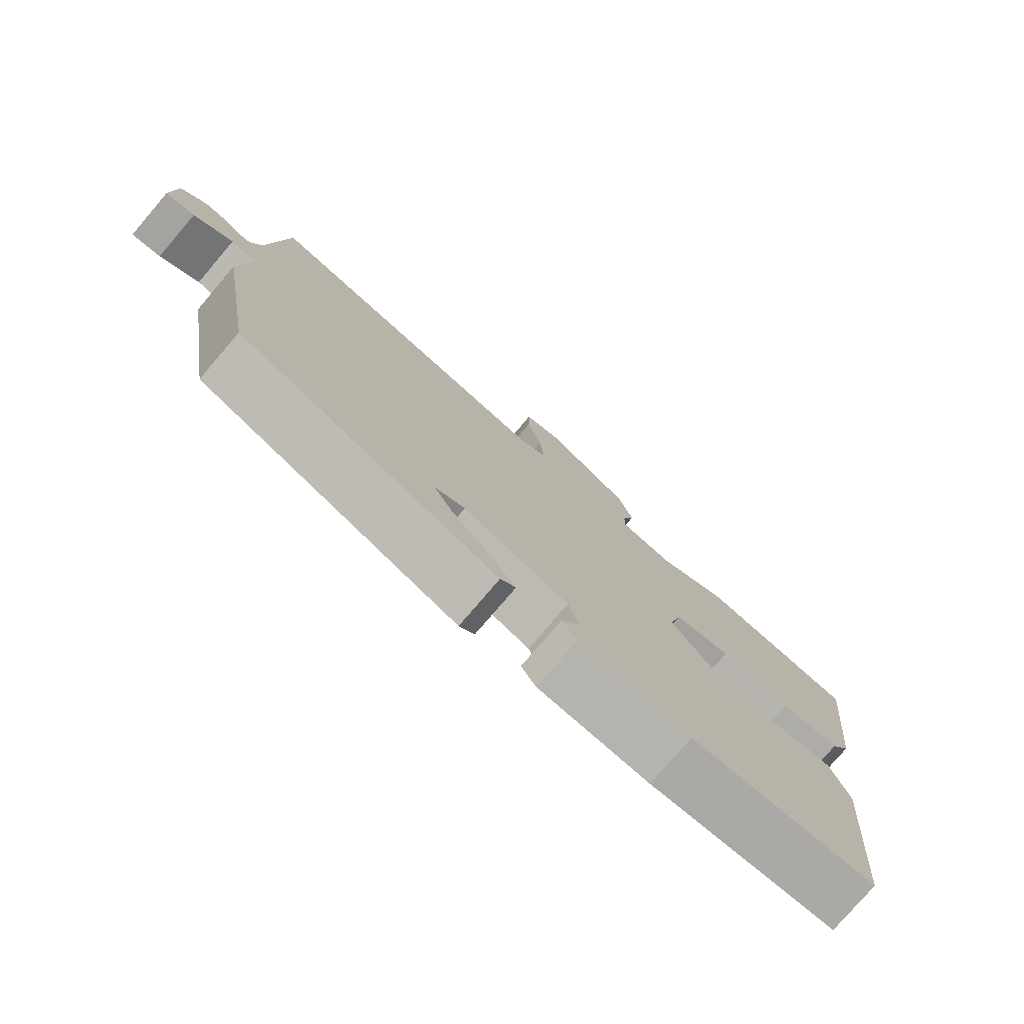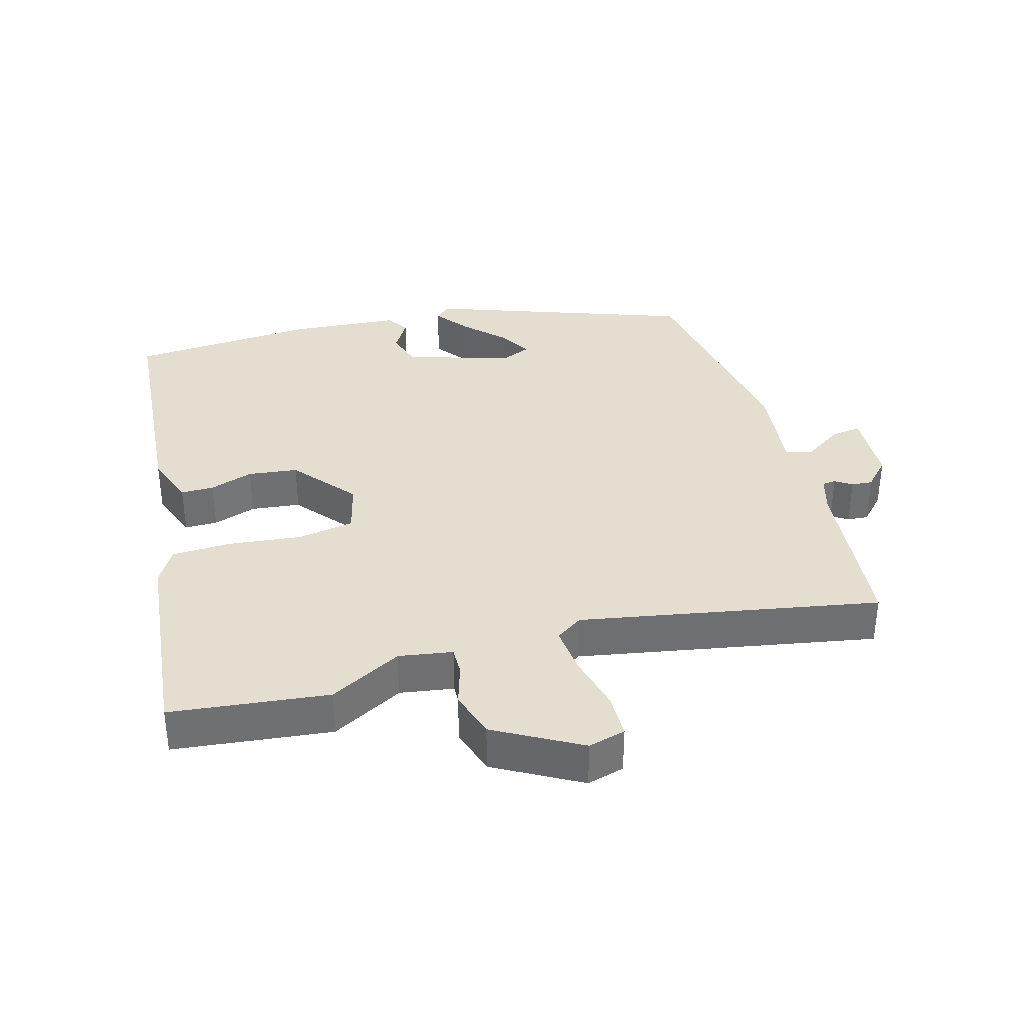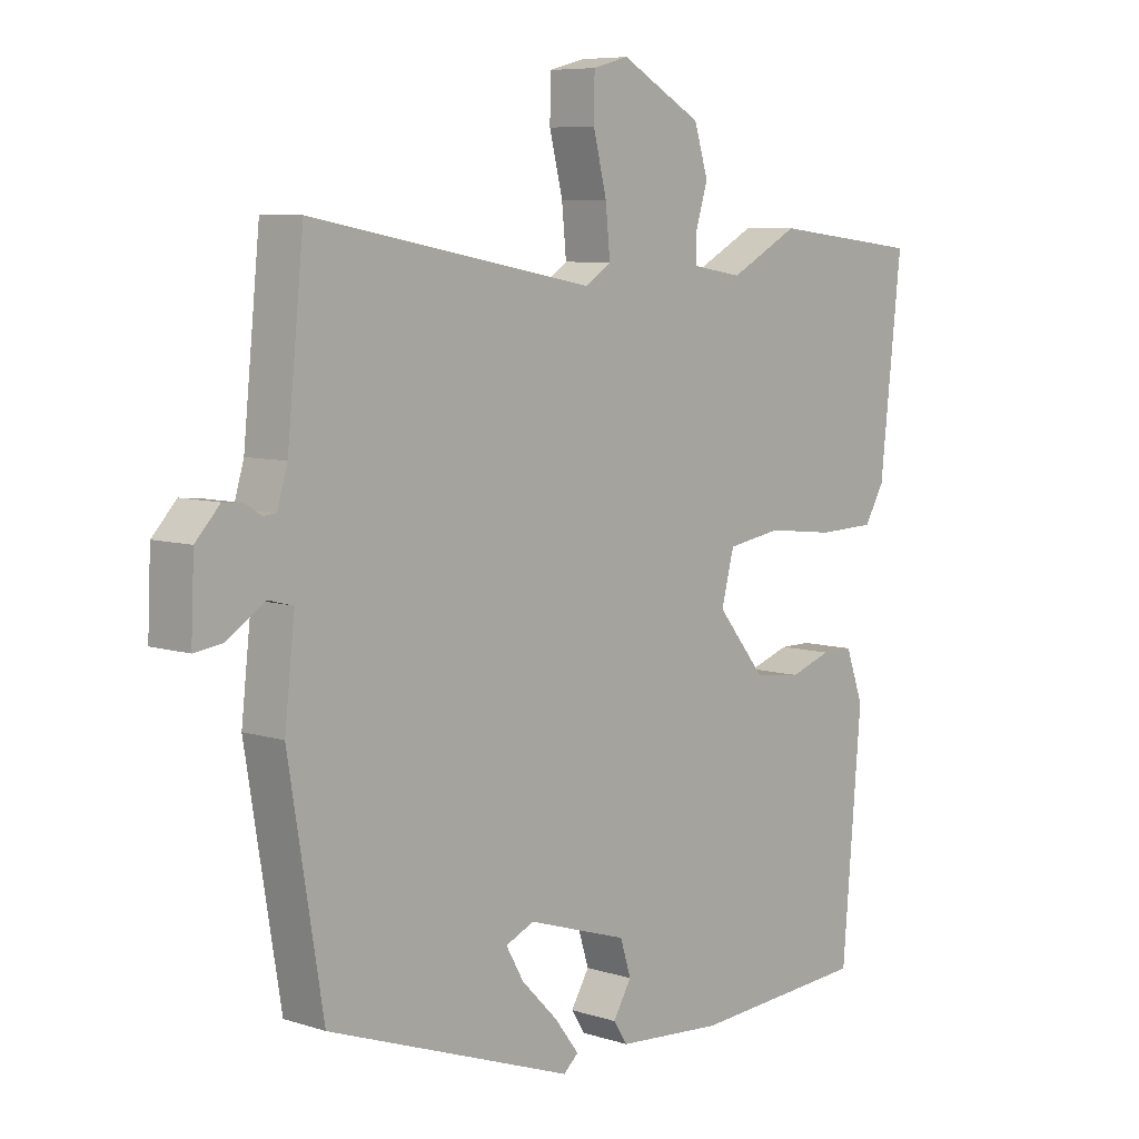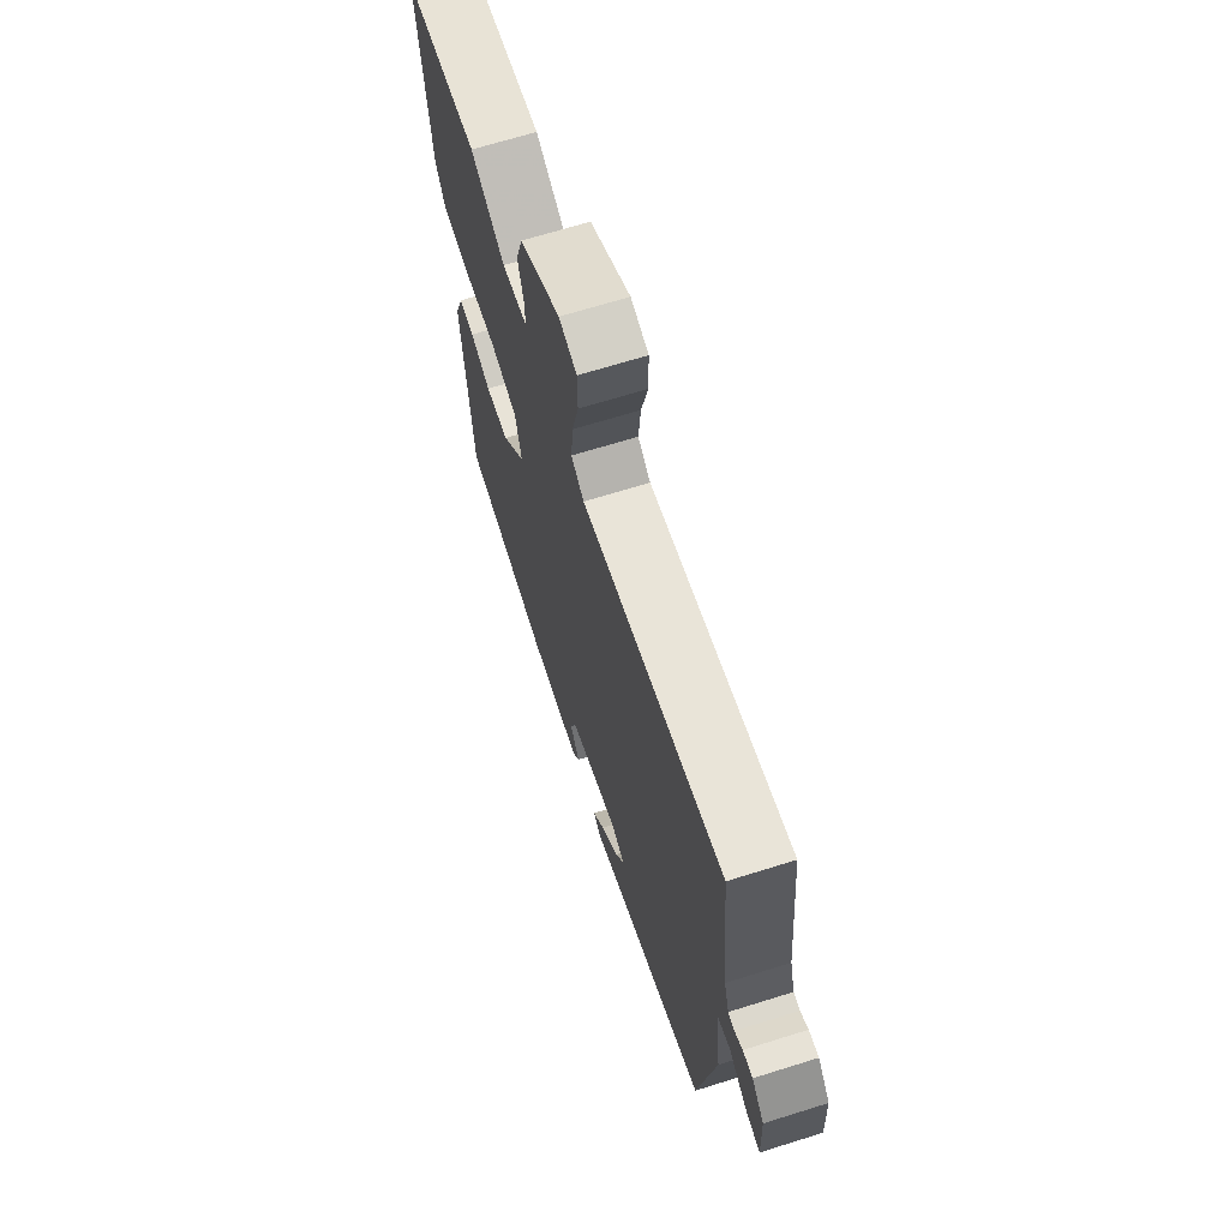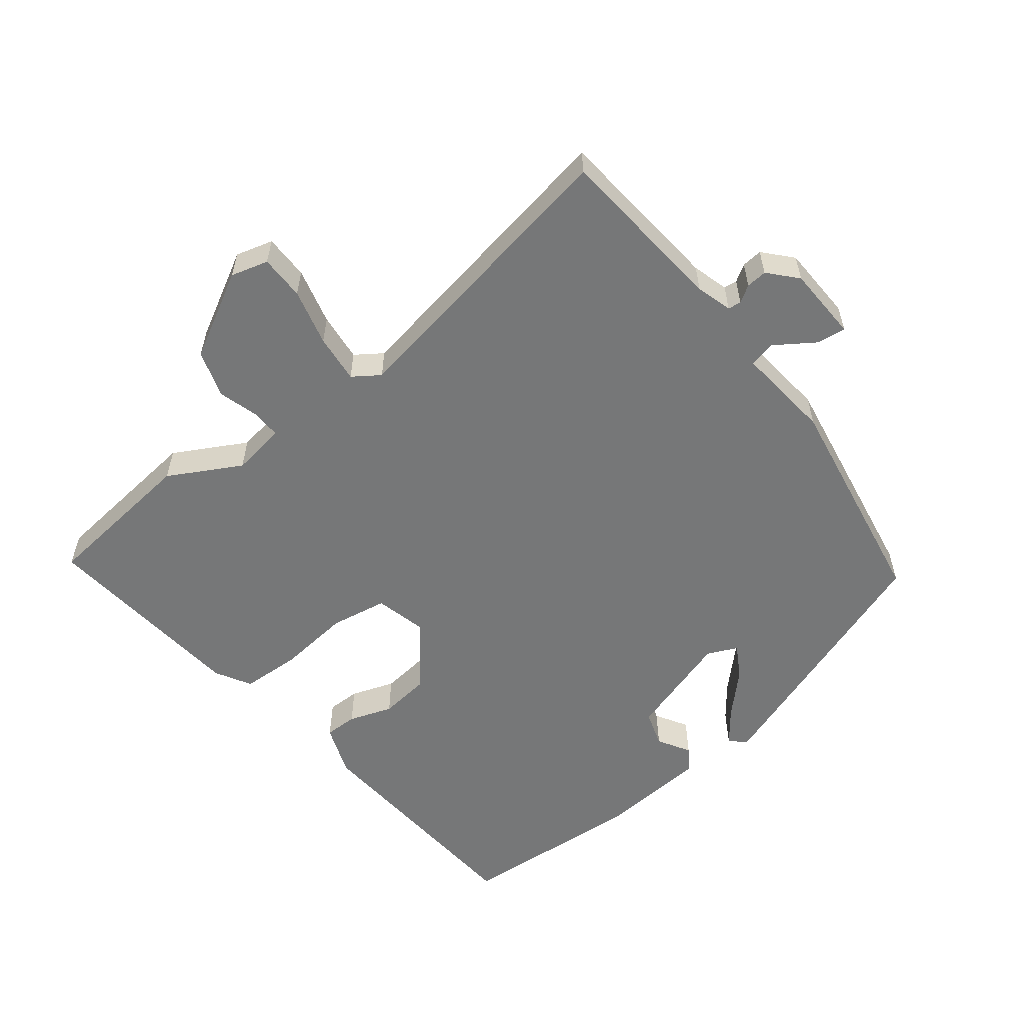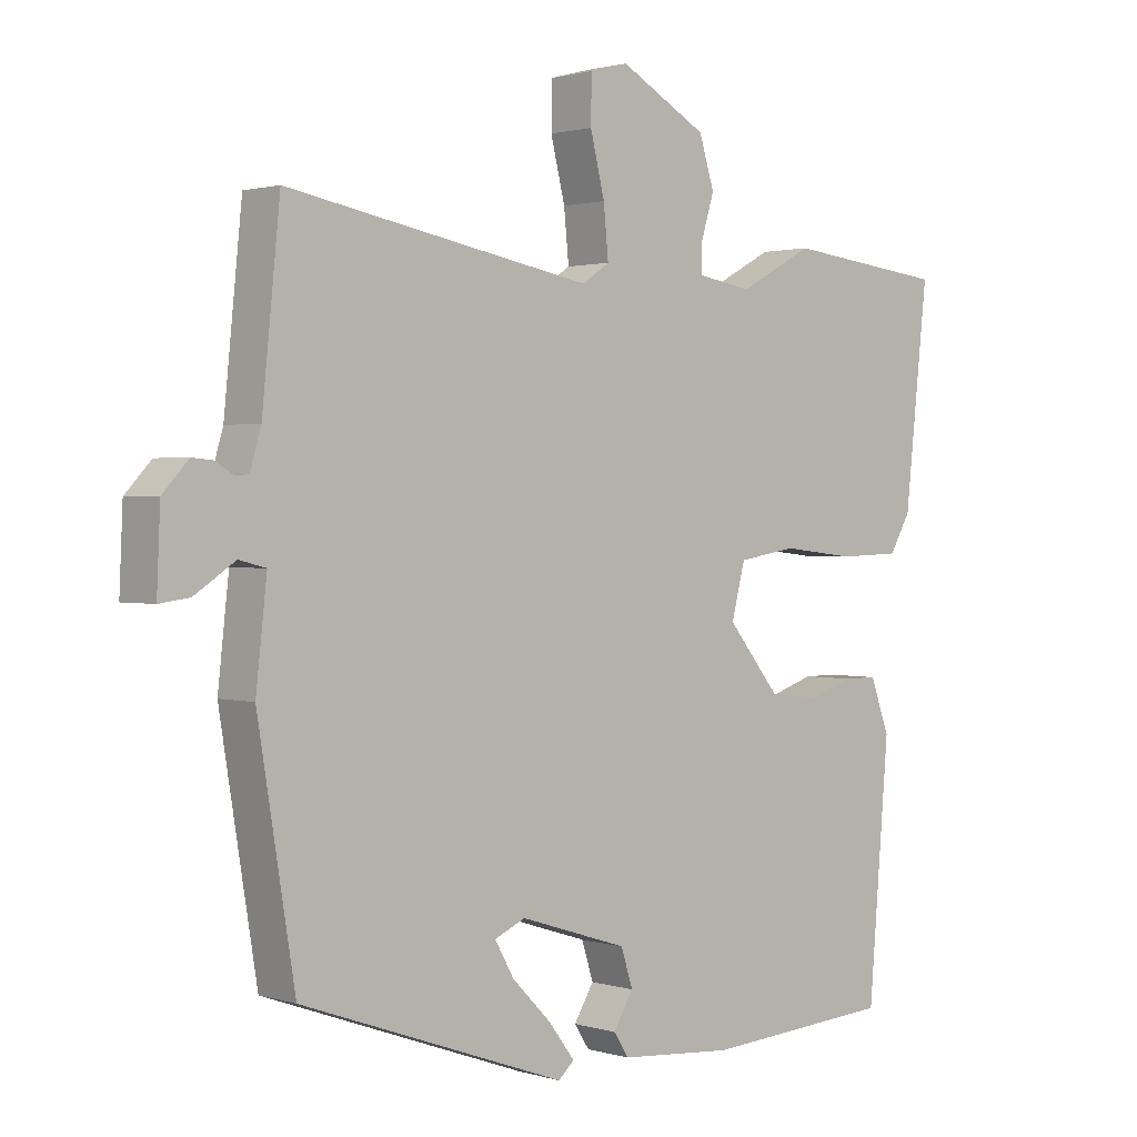
<metadata>
{"format":"obj","ext":"obj","renderer":"f3d","projection":"perspective","resolution":1024,"background":"white","views":[{"elev":-77.7,"azim":139.5,"up":"+Z"},{"elev":35.7,"azim":-15.8,"up":"+Y"},{"elev":7.2,"azim":132.5,"up":"+Z"},{"elev":67.4,"azim":72.5,"up":"+Z"},{"elev":-57.0,"azim":37.5,"up":"+Y"},{"elev":1.3,"azim":137.5,"up":"+Z"}]}
</metadata>
<code>
v -0.563 0.07 0.493
v -0.328 0.07 0.52
v -0.22 0.07 0.462
v -0.14 0.07 0.475
v -0.141 0.07 0.517
v -0.16 0.07 0.579
v -0.138 0.07 0.65
v -0.011 0.07 0.721
v 0.045 0.07 0.706
v 0.046 0.07 0.639
v 0.025 0.07 0.554
v 0.018 0.07 0.481
v 0.058 0.07 0.454
v 0.502 0.07 0.536
v 0.528 0.07 0.279
v 0.544 0.07 0.225
v 0.564 0.07 0.223
v 0.589 0.07 0.239
v 0.62 0.07 0.242
v 0.658 0.07 0.201
v 0.663 0.07 0.089
v 0.619 0.07 0.095
v 0.56 0.07 0.134
v 0.521 0.07 0.124
v 0.537 0.07 -0.019
v 0.483 0.07 -0.35
v 0.097 0.07 -0.488
v 0.074 0.07 -0.467
v 0.112 0.07 -0.417
v 0.169 0.07 -0.359
v 0.197 0.07 -0.31
v 0.152 0.07 -0.29
v -0.005 0.07 -0.34
v -0.022 0.07 -0.394
v 0.007 0.07 -0.442
v -0.015 0.07 -0.476
v -0.181 0.07 -0.489
v -0.458 0.07 -0.47
v -0.488 0.07 -0.111
v -0.46 0.07 -0.034
v -0.411 0.07 -0.034
v -0.346 0.07 -0.056
v -0.272 0.07 -0.047
v -0.196 0.07 0.046
v -0.216 0.07 0.123
v -0.301 0.07 0.137
v -0.408 0.07 0.125
v -0.498 0.07 0.128
v -0.529 0.07 0.181
v -0.563 0 0.493
v -0.328 0 0.52
v -0.22 0 0.462
v -0.14 0 0.475
v -0.141 0 0.517
v -0.16 0 0.579
v -0.138 0 0.65
v -0.011 0 0.721
v 0.045 0 0.706
v 0.046 0 0.639
v 0.025 0 0.554
v 0.018 0 0.481
v 0.058 0 0.454
v 0.502 0 0.536
v 0.528 0 0.279
v 0.544 0 0.225
v 0.564 0 0.223
v 0.589 0 0.239
v 0.62 0 0.242
v 0.658 0 0.201
v 0.663 0 0.089
v 0.619 0 0.095
v 0.56 0 0.134
v 0.521 0 0.124
v 0.537 0 -0.019
v 0.483 0 -0.35
v 0.097 0 -0.488
v 0.074 0 -0.467
v 0.112 0 -0.417
v 0.169 0 -0.359
v 0.197 0 -0.31
v 0.152 0 -0.29
v -0.005 0 -0.34
v -0.022 0 -0.394
v 0.007 0 -0.442
v -0.015 0 -0.476
v -0.181 0 -0.489
v -0.458 0 -0.47
v -0.488 0 -0.111
v -0.46 0 -0.034
v -0.411 0 -0.034
v -0.346 0 -0.056
v -0.272 0 -0.047
v -0.196 0 0.046
v -0.216 0 0.123
v -0.301 0 0.137
v -0.408 0 0.125
v -0.498 0 0.128
v -0.529 0 0.181
f 46 47 48 49
f 45 46 49 1
f 39 40 41 42
f 39 42 43
f 38 39 43
f 37 38 43 44
f 34 35 36 37
f 33 34 37 44
f 27 28 29 30
f 27 30 31
f 24 25 26 27
f 24 27 31
f 20 21 22 23
f 20 23 24
f 17 18 19 20
f 16 17 20 24
f 15 16 24 31
f 13 14 15 31
f 8 9 10 11
f 8 11 12
f 5 6 7 8
f 4 5 8 12
f 3 4 12 13
f 45 1 2 3
f 32 33 44 45
f 31 32 45
f 3 13 31 45
f 98 97 96 95
f 50 98 95 94
f 91 90 89 88
f 92 91 88
f 92 88 87
f 93 92 87 86
f 86 85 84 83
f 93 86 83 82
f 79 78 77 76
f 80 79 76
f 76 75 74 73
f 80 76 73
f 72 71 70 69
f 73 72 69
f 69 68 67 66
f 73 69 66 65
f 80 73 65 64
f 80 64 63 62
f 60 59 58 57
f 61 60 57
f 57 56 55 54
f 61 57 54 53
f 62 61 53 52
f 52 51 50 94
f 94 93 82 81
f 94 81 80
f 94 80 62 52
f 1 50 51 2
f 2 51 52 3
f 3 52 53 4
f 4 53 54 5
f 5 54 55 6
f 6 55 56 7
f 7 56 57 8
f 8 57 58 9
f 9 58 59 10
f 10 59 60 11
f 11 60 61 12
f 12 61 62 13
f 13 62 63 14
f 14 63 64 15
f 15 64 65 16
f 16 65 66 17
f 17 66 67 18
f 18 67 68 19
f 19 68 69 20
f 20 69 70 21
f 21 70 71 22
f 22 71 72 23
f 23 72 73 24
f 24 73 74 25
f 25 74 75 26
f 26 75 76 27
f 27 76 77 28
f 28 77 78 29
f 29 78 79 30
f 30 79 80 31
f 31 80 81 32
f 32 81 82 33
f 33 82 83 34
f 34 83 84 35
f 35 84 85 36
f 36 85 86 37
f 37 86 87 38
f 38 87 88 39
f 39 88 89 40
f 40 89 90 41
f 41 90 91 42
f 42 91 92 43
f 43 92 93 44
f 44 93 94 45
f 45 94 95 46
f 46 95 96 47
f 47 96 97 48
f 48 97 98 49
f 49 98 50 1

</code>
